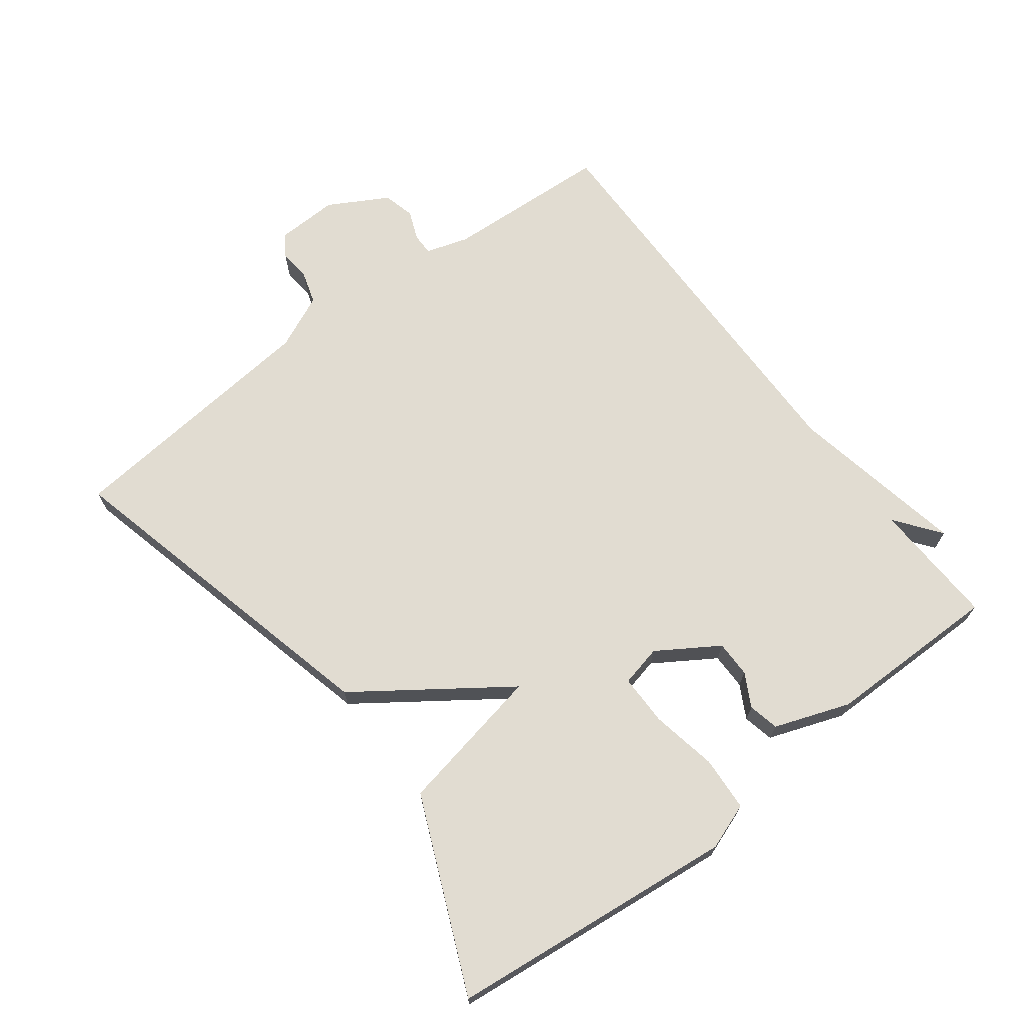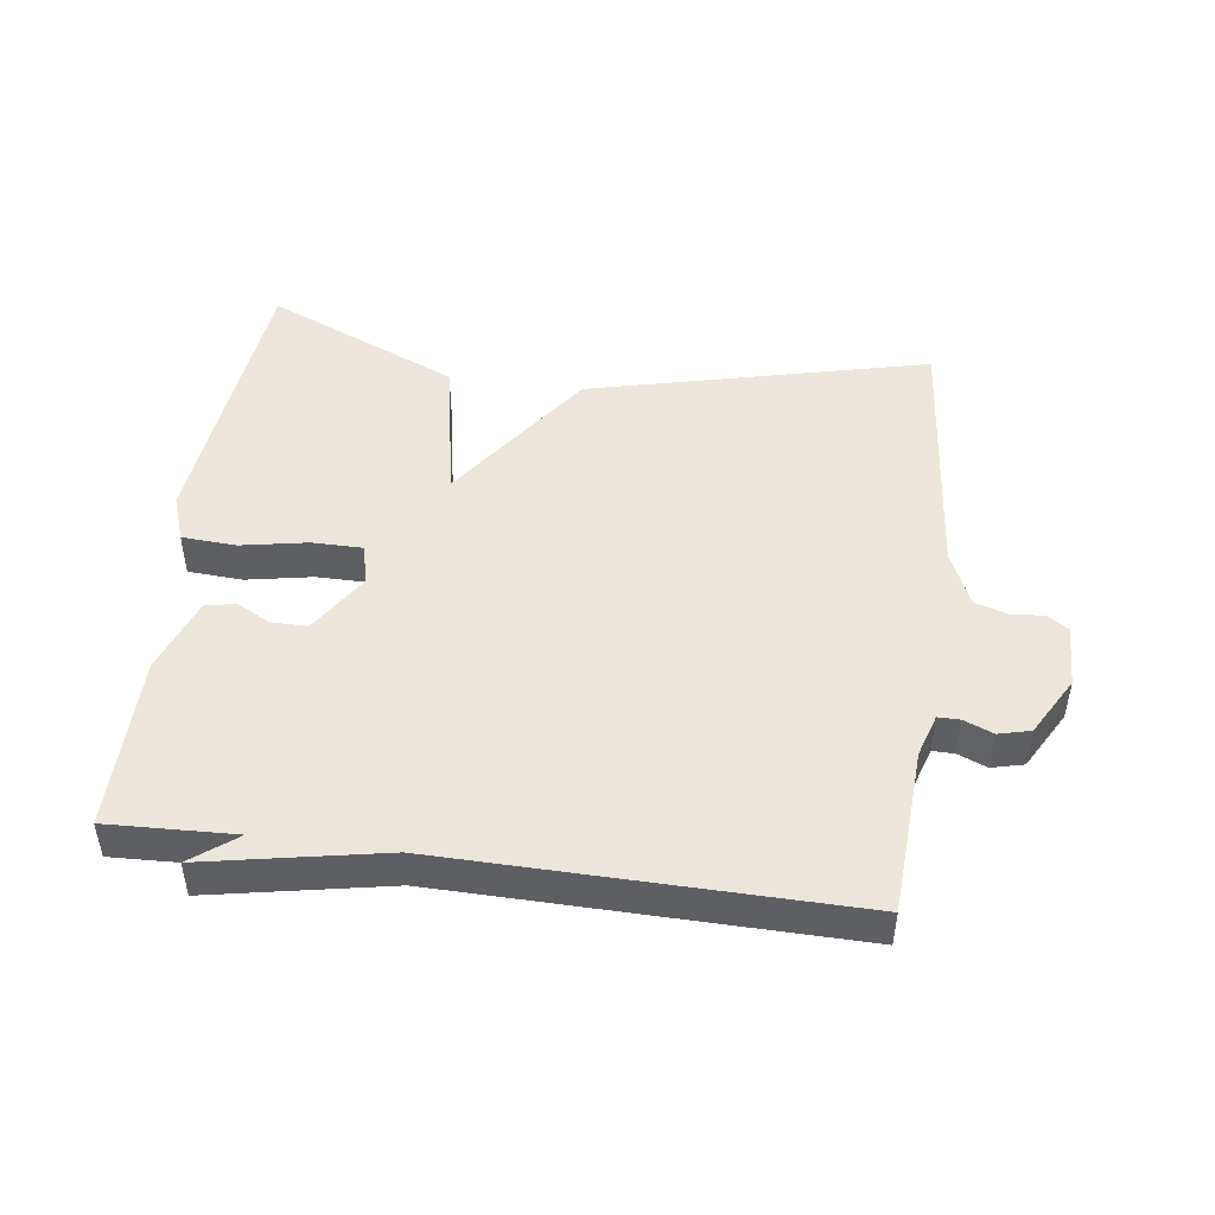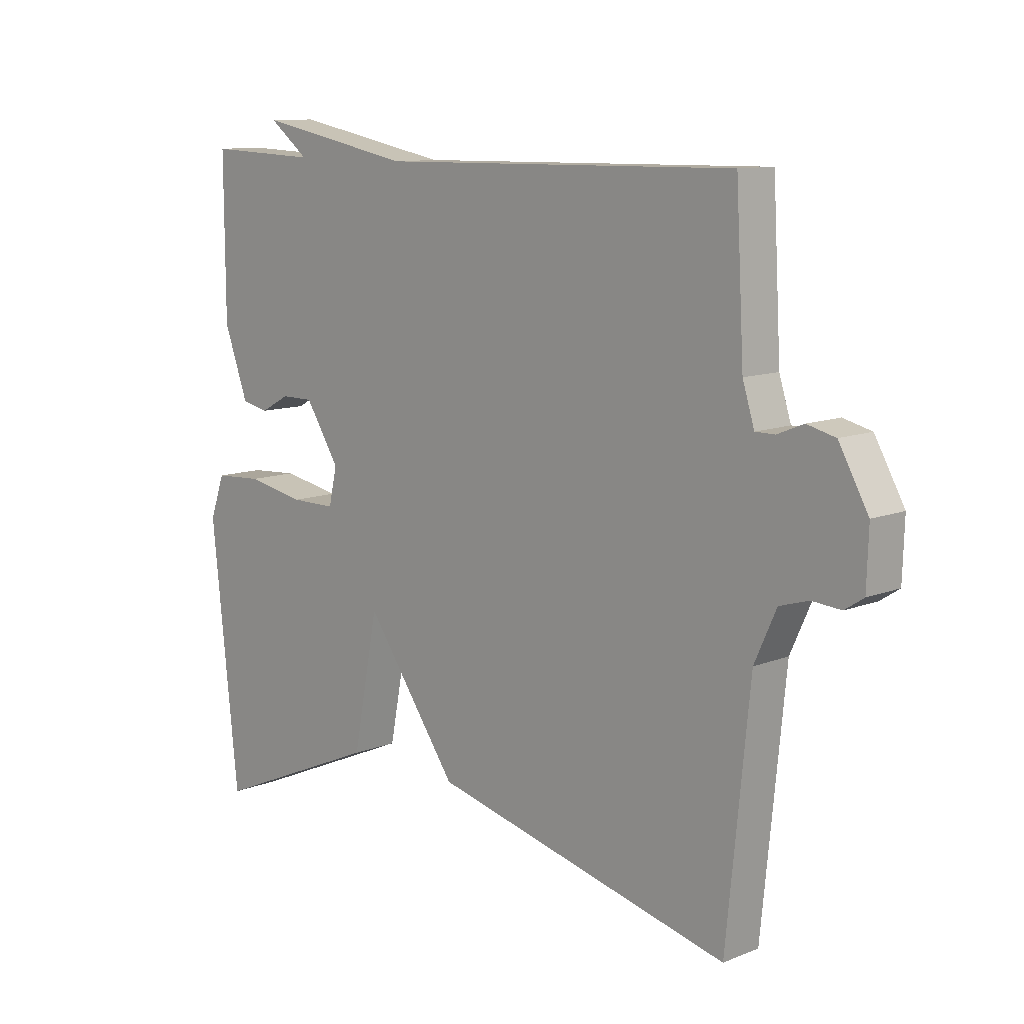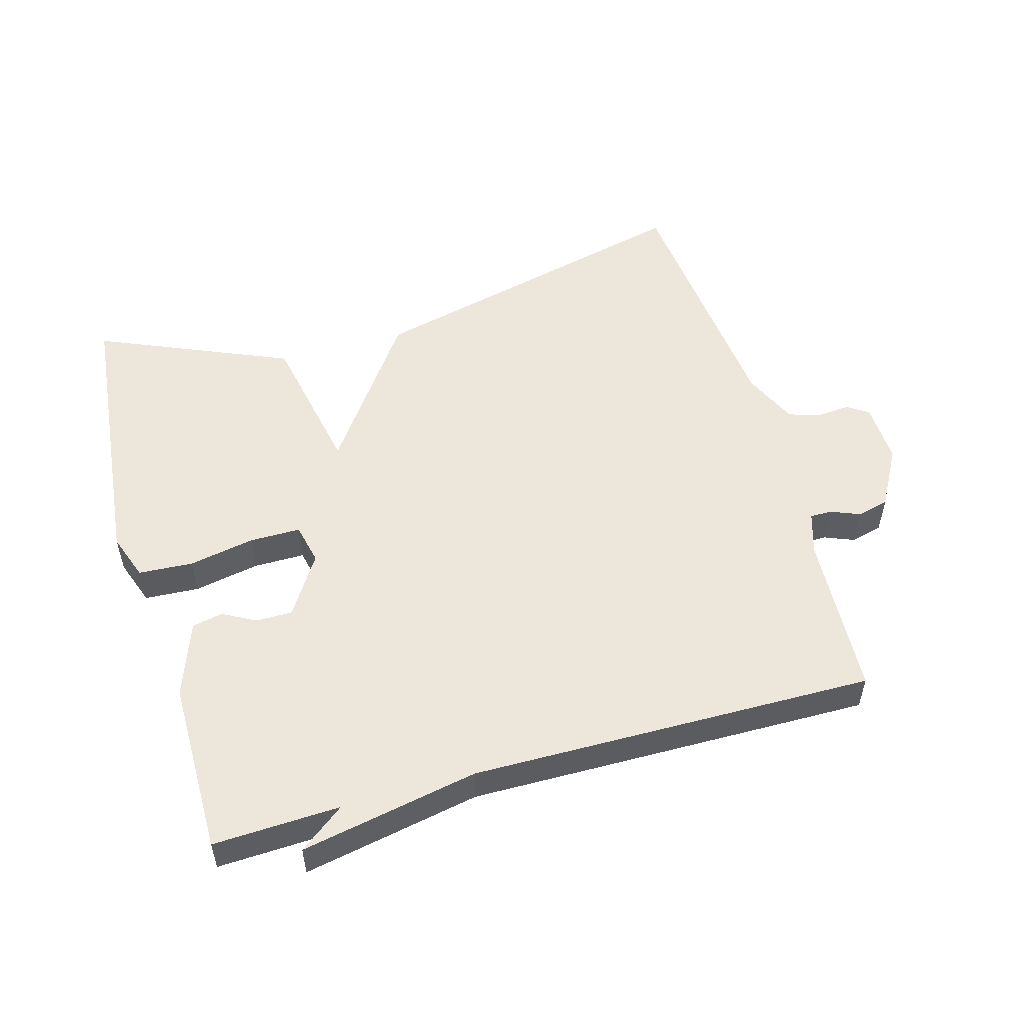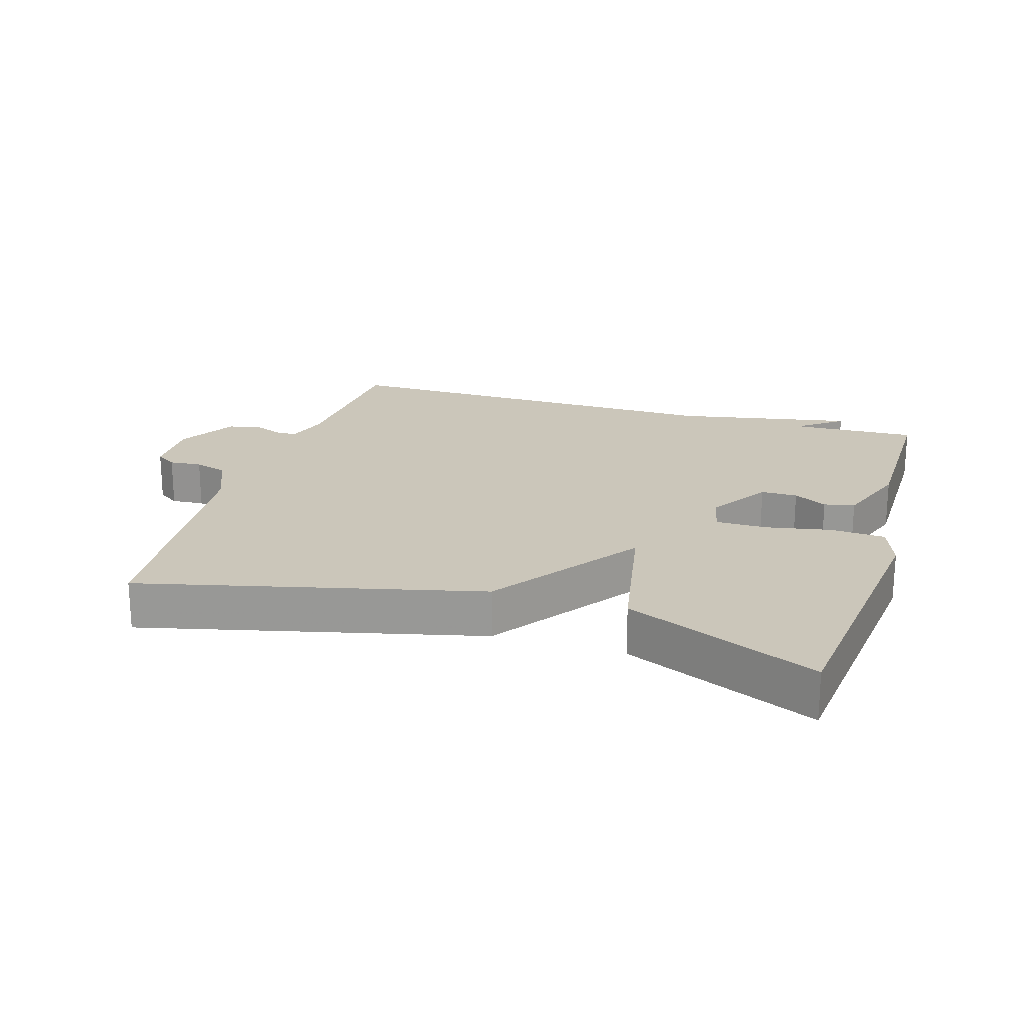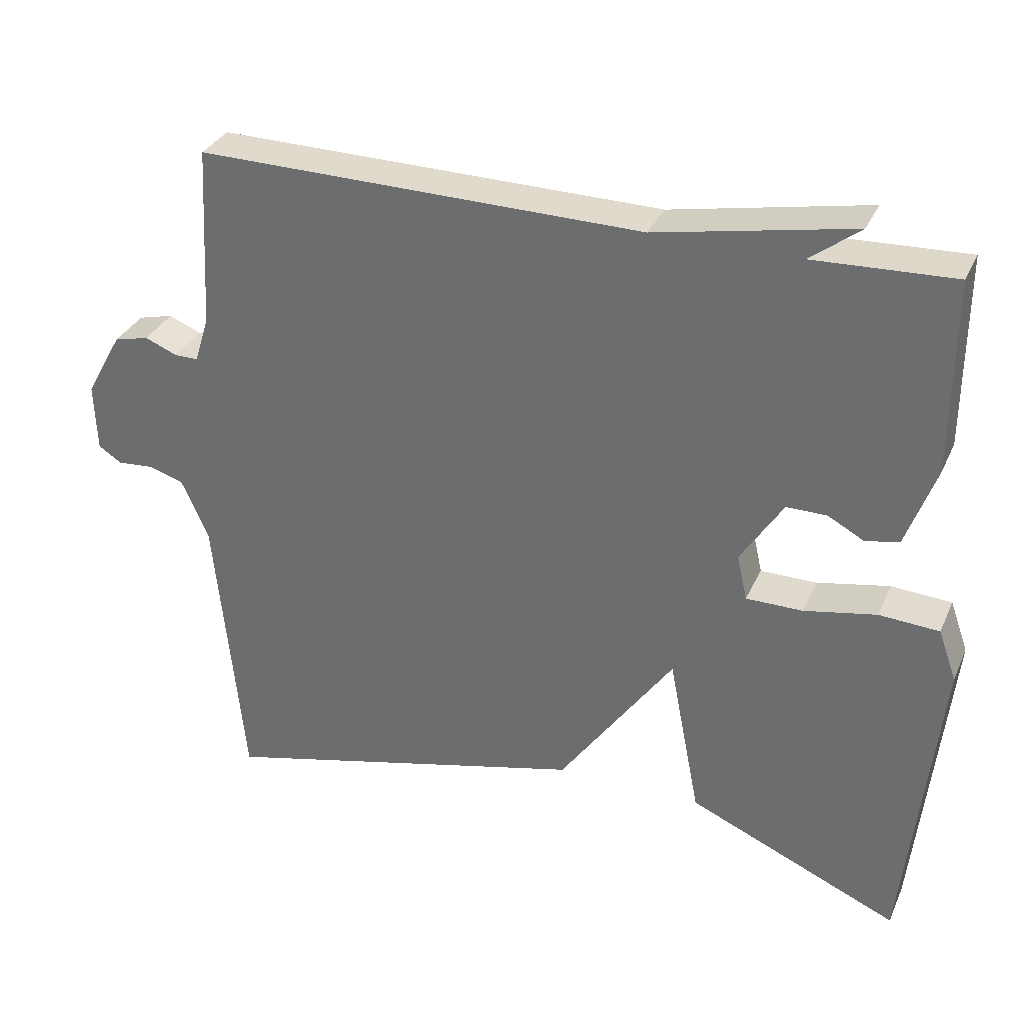
<metadata>
{"format":"obj","ext":"obj","renderer":"f3d","projection":"perspective","resolution":1024,"background":"white","views":[{"elev":69.3,"azim":-127.2,"up":"+Y"},{"elev":47.7,"azim":7.7,"up":"+Y"},{"elev":10.8,"azim":45.5,"up":"+Z"},{"elev":53.0,"azim":-15.9,"up":"+Y"},{"elev":21.1,"azim":-162.9,"up":"+Y"},{"elev":32.6,"azim":-158.6,"up":"+Z"}]}
</metadata>
<code>
v -0.5 0.07 0.5
v -0.309 0.07 0.492
v -0.377 0.07 0.544
v -0.109 0.07 0.492
v 0.5 0.07 0.5
v 0.514 0.07 0.251
v 0.534 0.07 0.187
v 0.567 0.07 0.187
v 0.611 0.07 0.205
v 0.659 0.07 0.193
v 0.709 0.07 0.104
v 0.706 0.07 0.01
v 0.674 0.07 -0.011
v 0.625 0.07 -0.007
v 0.576 0.07 -0.022
v 0.539 0.07 -0.104
v 0.5 0.07 -0.5
v -0.01 0.07 -0.375
v -0.167 0.07 -0.153
v -0.21 0.07 -0.375
v -0.5 0.07 -0.5
v -0.546 0.07 -0.068
v -0.521 0.07 0.002
v -0.439 0.07 0.007
v -0.34 0.07 -0.012
v -0.263 0.07 -0.012
v -0.249 0.07 0.05
v -0.307 0.07 0.141
v -0.362 0.07 0.141
v -0.412 0.07 0.114
v -0.458 0.07 0.124
v -0.499 0.07 0.237
v -0.5 0 0.5
v -0.309 0 0.492
v -0.377 0 0.544
v -0.109 0 0.492
v 0.5 0 0.5
v 0.514 0 0.251
v 0.534 0 0.187
v 0.567 0 0.187
v 0.611 0 0.205
v 0.659 0 0.193
v 0.709 0 0.104
v 0.706 0 0.01
v 0.674 0 -0.011
v 0.625 0 -0.007
v 0.576 0 -0.022
v 0.539 0 -0.104
v 0.5 0 -0.5
v -0.01 0 -0.375
v -0.167 0 -0.153
v -0.21 0 -0.375
v -0.5 0 -0.5
v -0.546 0 -0.068
v -0.521 0 0.002
v -0.439 0 0.007
v -0.34 0 -0.012
v -0.263 0 -0.012
v -0.249 0 0.05
v -0.307 0 0.141
v -0.362 0 0.141
v -0.412 0 0.114
v -0.458 0 0.124
v -0.499 0 0.237
f 32 1 2
f 31 32 2
f 30 31 2
f 29 30 2
f 28 29 2
f 27 28 2
f 23 24 25
f 22 23 25
f 21 22 25
f 20 21 25
f 19 20 25
f 19 25 26
f 19 26 27
f 18 19 27
f 17 18 27
f 16 17 27
f 12 13 14
f 11 12 14
f 10 11 14
f 9 10 14
f 8 9 14
f 7 8 14 15
f 16 27 2
f 15 16 2
f 7 15 2
f 6 7 2
f 2 3 4
f 6 2 4
f 4 5 6
f 34 33 64
f 34 64 63
f 34 63 62
f 34 62 61
f 34 61 60
f 34 60 59
f 57 56 55
f 57 55 54
f 57 54 53
f 57 53 52
f 57 52 51
f 58 57 51
f 59 58 51
f 59 51 50
f 59 50 49
f 59 49 48
f 46 45 44
f 46 44 43
f 46 43 42
f 46 42 41
f 46 41 40
f 47 46 40 39
f 34 59 48
f 34 48 47
f 34 47 39
f 34 39 38
f 36 35 34
f 36 34 38
f 38 37 36
f 1 33 34 2
f 2 34 35 3
f 3 35 36 4
f 4 36 37 5
f 5 37 38 6
f 6 38 39 7
f 7 39 40 8
f 8 40 41 9
f 9 41 42 10
f 10 42 43 11
f 11 43 44 12
f 12 44 45 13
f 13 45 46 14
f 14 46 47 15
f 15 47 48 16
f 16 48 49 17
f 17 49 50 18
f 18 50 51 19
f 19 51 52 20
f 20 52 53 21
f 21 53 54 22
f 22 54 55 23
f 23 55 56 24
f 24 56 57 25
f 25 57 58 26
f 26 58 59 27
f 27 59 60 28
f 28 60 61 29
f 29 61 62 30
f 30 62 63 31
f 31 63 64 32
f 32 64 33 1

</code>
